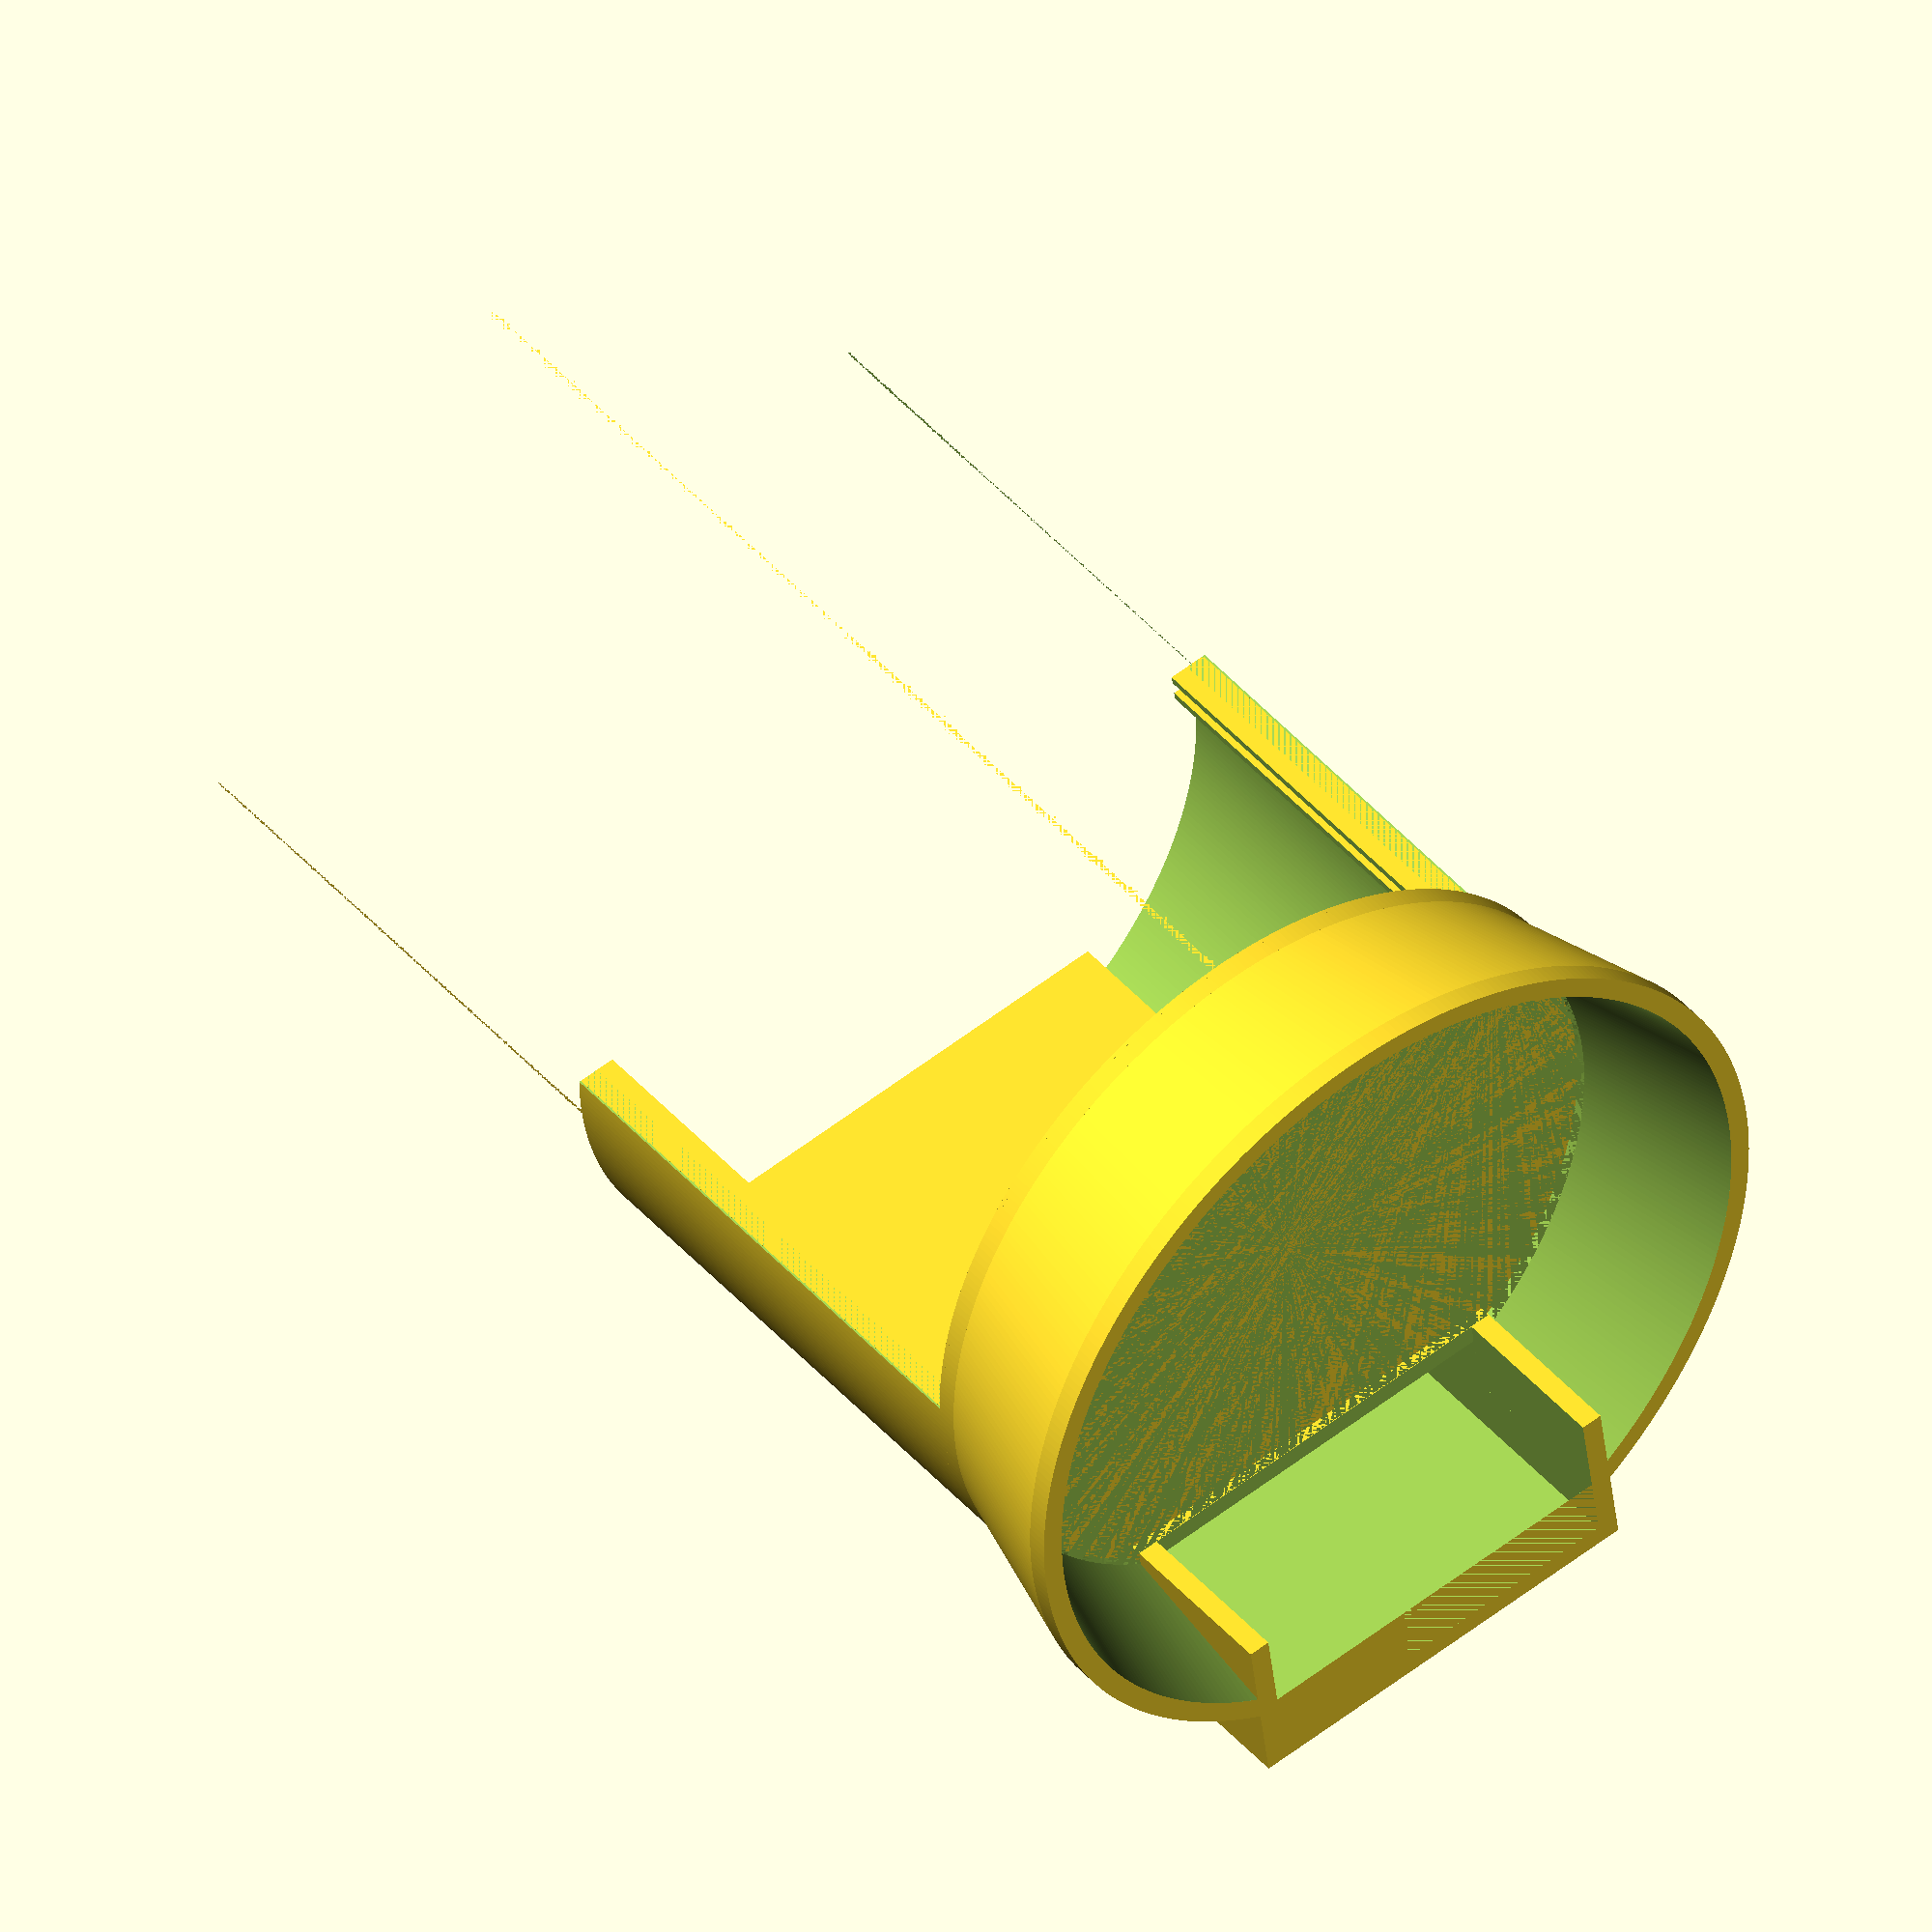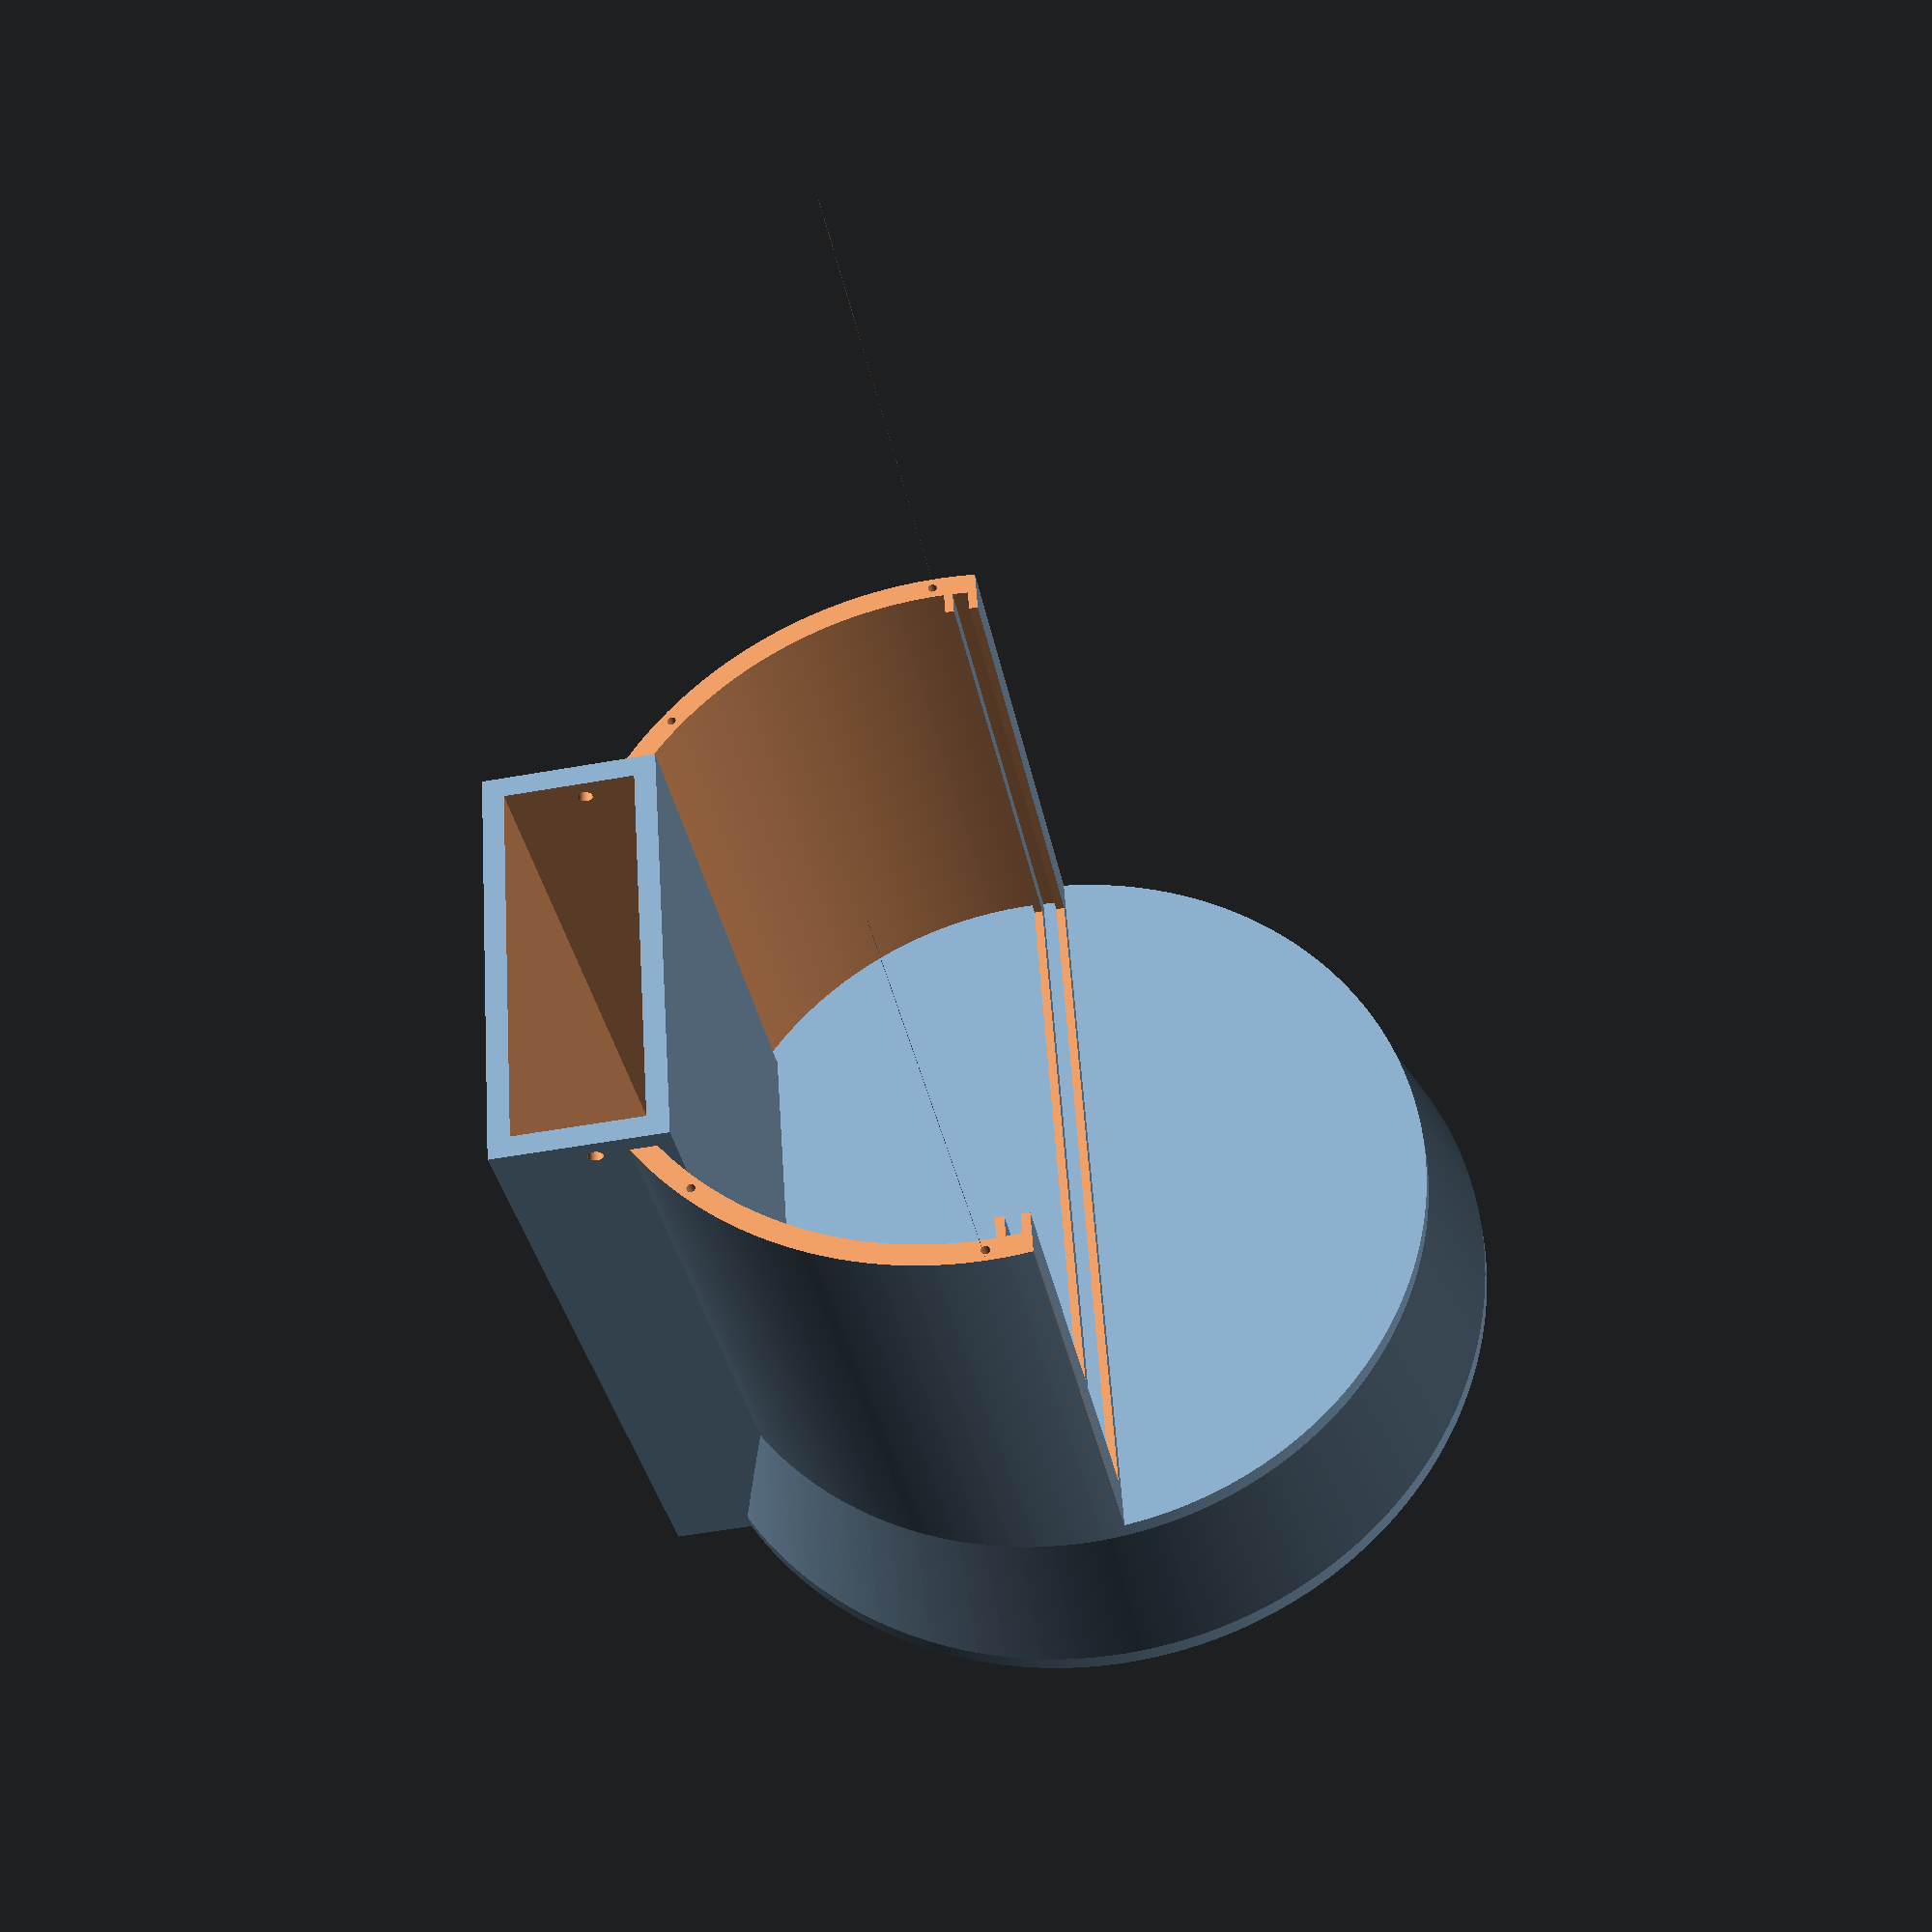
<openscad>
$fn=360;


BASE_DIA=200;
BASE_HEIGHT=40;
END_DIA=180;
WALL=5;
MIRROR=[85,100];
PROJECTOR=[104,130,38,29];  //Width, Depth, Thickness, Beam Center from Left Edge
REARSUPPORT=[35,100];
SCREW=[3,3.5,6.5];

FullUnit() ;
//mirror([0,0,1])  
//rotate([0,90,0]) 
//NewFrame(260,10);
//translate([0,0,5]) mirror([0,0,1]) LowerStage() ;
//Coupler() ;
//UpperRearSupport() ;

module FullUnit() {
    mirror([0,0,1]) 
    translate([0,0,-45]) Base() ;
    
    translate([0,0,50]) mirror([0,0,1])  LowerStage() ;
    translate([0,0,49]) NewFrame(260,10);

    translate([65,-50,0])  LowerRearSupport() ;
    /*
    translate([65,-50,183.5])  UpperRearSupport() ;
    translate([70,-45,168.5])  Coupler() ;
    
    //translate([0,0,312.5]) rotate([180,0,0]) UpperDisplayEnd() ;
    translate([0,0,307.5]) UpperStage() ;

    translate([0,0,309]) mirror([0,0,1])NewFrame(260,10);
*/
}

module NewFrame(H,OFFSET) {
    difference() {
        union() {
            difference() {
                cylinder(d=END_DIA,h=H); //Ouside
                translate([0,0,-0.1]) cylinder(d=END_DIA-WALL*2,h=H+1); //Inner Cut
                translate([-END_DIA/2,-END_DIA/2,-0.1]) cube([END_DIA/2-OFFSET,END_DIA,H+1]); //Front Cut
                translate([65,-50,-0.1]) cube([35,100,H+1]);
            }
            translate([-10,-END_DIA/2+1,0]) Frame();  //Add the Frame
            translate([-4.5,-END_DIA/2+1,0]) Frame();  //Add the Frame
        }
    translate([-END_DIA/2,-END_DIA/2,H/2])cube([END_DIA,END_DIA,END_DIA]);  //Cut in half 
    translate([0,-END_DIA/2+WALL/2,H/2-10]) cylinder(d=2,h=20);  //Filament pin
    translate([0,END_DIA/2-WALL/2,H/2-10]) cylinder(d=2,h=20);  //Filament Pin
    rotate([0,0,-45]) translate([0,END_DIA/2-WALL/2,H/2-10]) cylinder(d=2,h=20);  //Rear Filament Pin
    rotate([0,0,-135]) translate([0,END_DIA/2-WALL/2,H/2-10]) cylinder(d=2,h=20);  //Rear Filament Pin
    }

}

module Base() {
difference() {
    hull() {
        cylinder(d=END_DIA,h=WALL);  //'Top' of Base
        translate([0,0,BASE_HEIGHT]) cylinder(d=BASE_DIA,h=WALL);  //'Bottom' of base
        }
    translate([0,0,WALL]) 
        hull() {  //Base Hollow-out
            cylinder(d=BASE_DIA-30,h=WALL);
            translate([0,0,BASE_HEIGHT]) cylinder(d=BASE_DIA-10,h=WALL);
        }
        cylinder(d=END_DIA-WALL*2,h=WALL);  //Remove the top of the base
        translate([65,-(REARSUPPORT[1])/2,-50])  cube([REARSUPPORT[0],REARSUPPORT[1],100]);  //Rear Support Cut  
    }
}         

module LowerDisplayEnd() {
    difference() {
        sphere(d=END_DIA);  //Sphere
        sphere(d=END_DIA-WALL*2);  //Hollow out
        translate([-END_DIA/2,-END_DIA/2,0]) cube([END_DIA,END_DIA,END_DIA]);  //Half Cut
        translate([65,-(REARSUPPORT[1]+1)/2,-70])  cube([REARSUPPORT[0]+1,REARSUPPORT[1]+1,100]);  //Rear Cutout
    
        translate([55,20,-58]) rotate([0,90,0]) cylinder(d=SCREW[1],h=20);  //Rear Screw Hole
        translate([55,-20,-58]) rotate([0,90,0]) cylinder(d=SCREW[1],h=20);  //Rear Screw Hole
        translate([0,0,-45]) rotate([90,0,210]) cylinder(d=SCREW[1],h=120);  //Screw Hole
        translate([0,0,-45]) rotate([90,0,330]) cylinder(d=SCREW[1],h=120);  //Screw Hole
    
    // Counterbores to give flat surfaces for the screws
        translate([55,20,-58]) rotate([0,90,0]) cylinder(d=SCREW[2],h=7);  //Rear Screw Hole
        translate([55,-20,-58]) rotate([0,90,0]) cylinder(d=SCREW[2],h=7);  //Rear Screw Hole
        translate([0,0,-45]) rotate([90,0,210]) cylinder(d=SCREW[2],h=74);  //Screw Hole
        translate([0,0,-45]) rotate([90,0,330]) cylinder(d=SCREW[2],h=74);  //Screw Hole
    }
}

module UpperDisplayEnd() {
    difference() {
        sphere(d=END_DIA);  //Sphere
        sphere(d=END_DIA-WALL*2);  //Hollow Out
        translate([-END_DIA/2,-END_DIA/2,0]) cube([END_DIA,END_DIA,END_DIA]);  //Half Cut
        translate([65,-(REARSUPPORT[1]+1)/2,-70])  cube([REARSUPPORT[0]+1,REARSUPPORT[1]+1,100]);  //Rear Cutout
        translate([55,20,-58]) rotate([0,90,0]) cylinder(d=SCREW[1],h=20);  //Rear Screw Hole
        translate([55,-20,-58]) rotate([0,90,0]) cylinder(d=SCREW[1],h=20);  //Rear Screw Hole
        translate([70,75,-5]) rotate([90,0,0]) cylinder(d=SCREW[0],h=150);  //Side Screw Hole
            // Counterbores to give flat surfaces for the screws
        //translate([55,20,-58]) rotate([0,90,0]) cylinder(d=SCREW[2],h=7);  //Rear Screw Hole
        //translate([55,-20,-58]) rotate([0,90,0]) cylinder(d=SCREW[2],h=7);  //Rear Screw Hole
        translate([70,75,-5]) rotate([90,0,0]) cylinder(d=SCREW[2],h=22);  //Side Screw Hole
        translate([70,-53,-5]) rotate([90,0,0]) cylinder(d=SCREW[2],h=22);  //Side Screw Hole
    }  
}

module Support() {
    difference() {
        translate([70,-10,0]) cube([20,20,80]);  //Body
        translate([0,0,BASE_DIA/2]) sphere(d=END_DIA);  //Sphere cut for curve
        translate([BASE_DIA/2-20,0,-WALL]) cylinder(d=SCREW[0],h=20);  //Screw Holes
        translate([0,0,BASE_DIA/2-45]) rotate([90,0,90]) cylinder(d=SCREW[0],h=85);  //Screw
    }    
}

module LowerRearSupport() {
    difference() {
        cube([40,100,183.5]);  //Body
        translate([WALL,WALL,0]) cube([30,90,210]);  //Hollow Out
        translate([-5,5,-0.1]) cube([25,90,40]);  //Lower Cut
        translate([35/2,-10,178.5]) rotate([270,0,0]) cylinder(d=SCREW[1],h=125);  //Upper Screw
    }
}

module Coupler() {
    difference() {
        cube([30,90,30]);
        translate([2,2,-0.1]) cube([25,85,35]);
        translate([25/2,-10,10]) rotate([270,0,0]) cylinder(d=SCREW[0],h=125);  //Lower Screw Hole
        translate([25/2,-10,20]) rotate([270,0,0]) cylinder(d=SCREW[0],h=125);  //Upper Screw Hole
    }
}

module UpperRearSupport() {
    difference() {
        cube([40,100,195]);  //Body
        translate([WALL,WALL*2,-0.1]) cube([30,80,193]);  //Hollow Out Main Body
        translate([WALL,WALL,-0.1]) cube([30,90,100]);  //Hollow Out  Lower area for coupler
        translate([WALL,WALL,-0.1]) cube([10,90,150]);  //Hollow Out Cable Channel
        translate([0,80,135]) cube([15,15,25]);  //Hollow Out  Cable Passthrough
        translate([-5,10,50]) cube([25,80,128]);  //Mirror Cut 
        //translate([28,7,70])rotate([0,-16,0]) cube([2.5,86,150]);  //Mirror Slot Full Mirror
        //translate([19,7,102])rotate([0,-16,0]) cube([2.5,86,150]);  //Mirror Slot  Small Mirror Front
        translate([32,7,102])rotate([0,-16,0]) cube([2.75,86,150]);  //Mirror Slot  Small Mirror Front
        //translate([-10,30,187]) rotate([0,90,0]) cylinder(d=SCREW[0],h=20);  //Hemisphere Screw Hole
        //translate([-10,70,187]) rotate([0,90,0]) cylinder(d=SCREW[0],h=20);  //Hemisphere Screw Hole
        translate([35/2,-10,5]) rotate([270,0,0]) cylinder(d=SCREW[1],h=125);  //Lower Coupler Screw
        translate([5,-10,134]) rotate([270,0,0]) cylinder(d=SCREW[0],h=125);  //Side Screw Hole
    }
           

}

module Frame() {  //Display Frame
    difference() {
        cube([2,END_DIA-2,260]);
        translate([-0.1,9,5]) cube([6,160,250]);
    }
}

module LowerStage() {
    difference() {
        union() {
            cylinder(d=END_DIA,h=WALL);  //Visable Plate
            cylinder(d=END_DIA-WALL*2,h=WALL*1.5);  //Internal Part
        }
        translate([65,-50.5,-0.1]) cube([120,101,50]);  //Rear Support Cutout
    }
}

module UpperStage() {
    difference() {
        LowerStage() ;
        translate([20,-50,-0.1]) cube([120,100,50]);  //Beam Cutout

    }
}



module Projector() {
    cube([PROJECTOR[0],PROJECTOR[1],PROJECTOR[2]]);
    translate([0,PROJECTOR[3],PROJECTOR[2]/2]) rotate([0,90,0]) cylinder(d=5,h=150);
}


//translate([-80,-PROJECTOR[3],410]) Projector();
</openscad>
<views>
elev=314.1 azim=97.3 roll=141.6 proj=o view=wireframe
elev=33.0 azim=176.1 roll=10.0 proj=p view=wireframe
</views>
